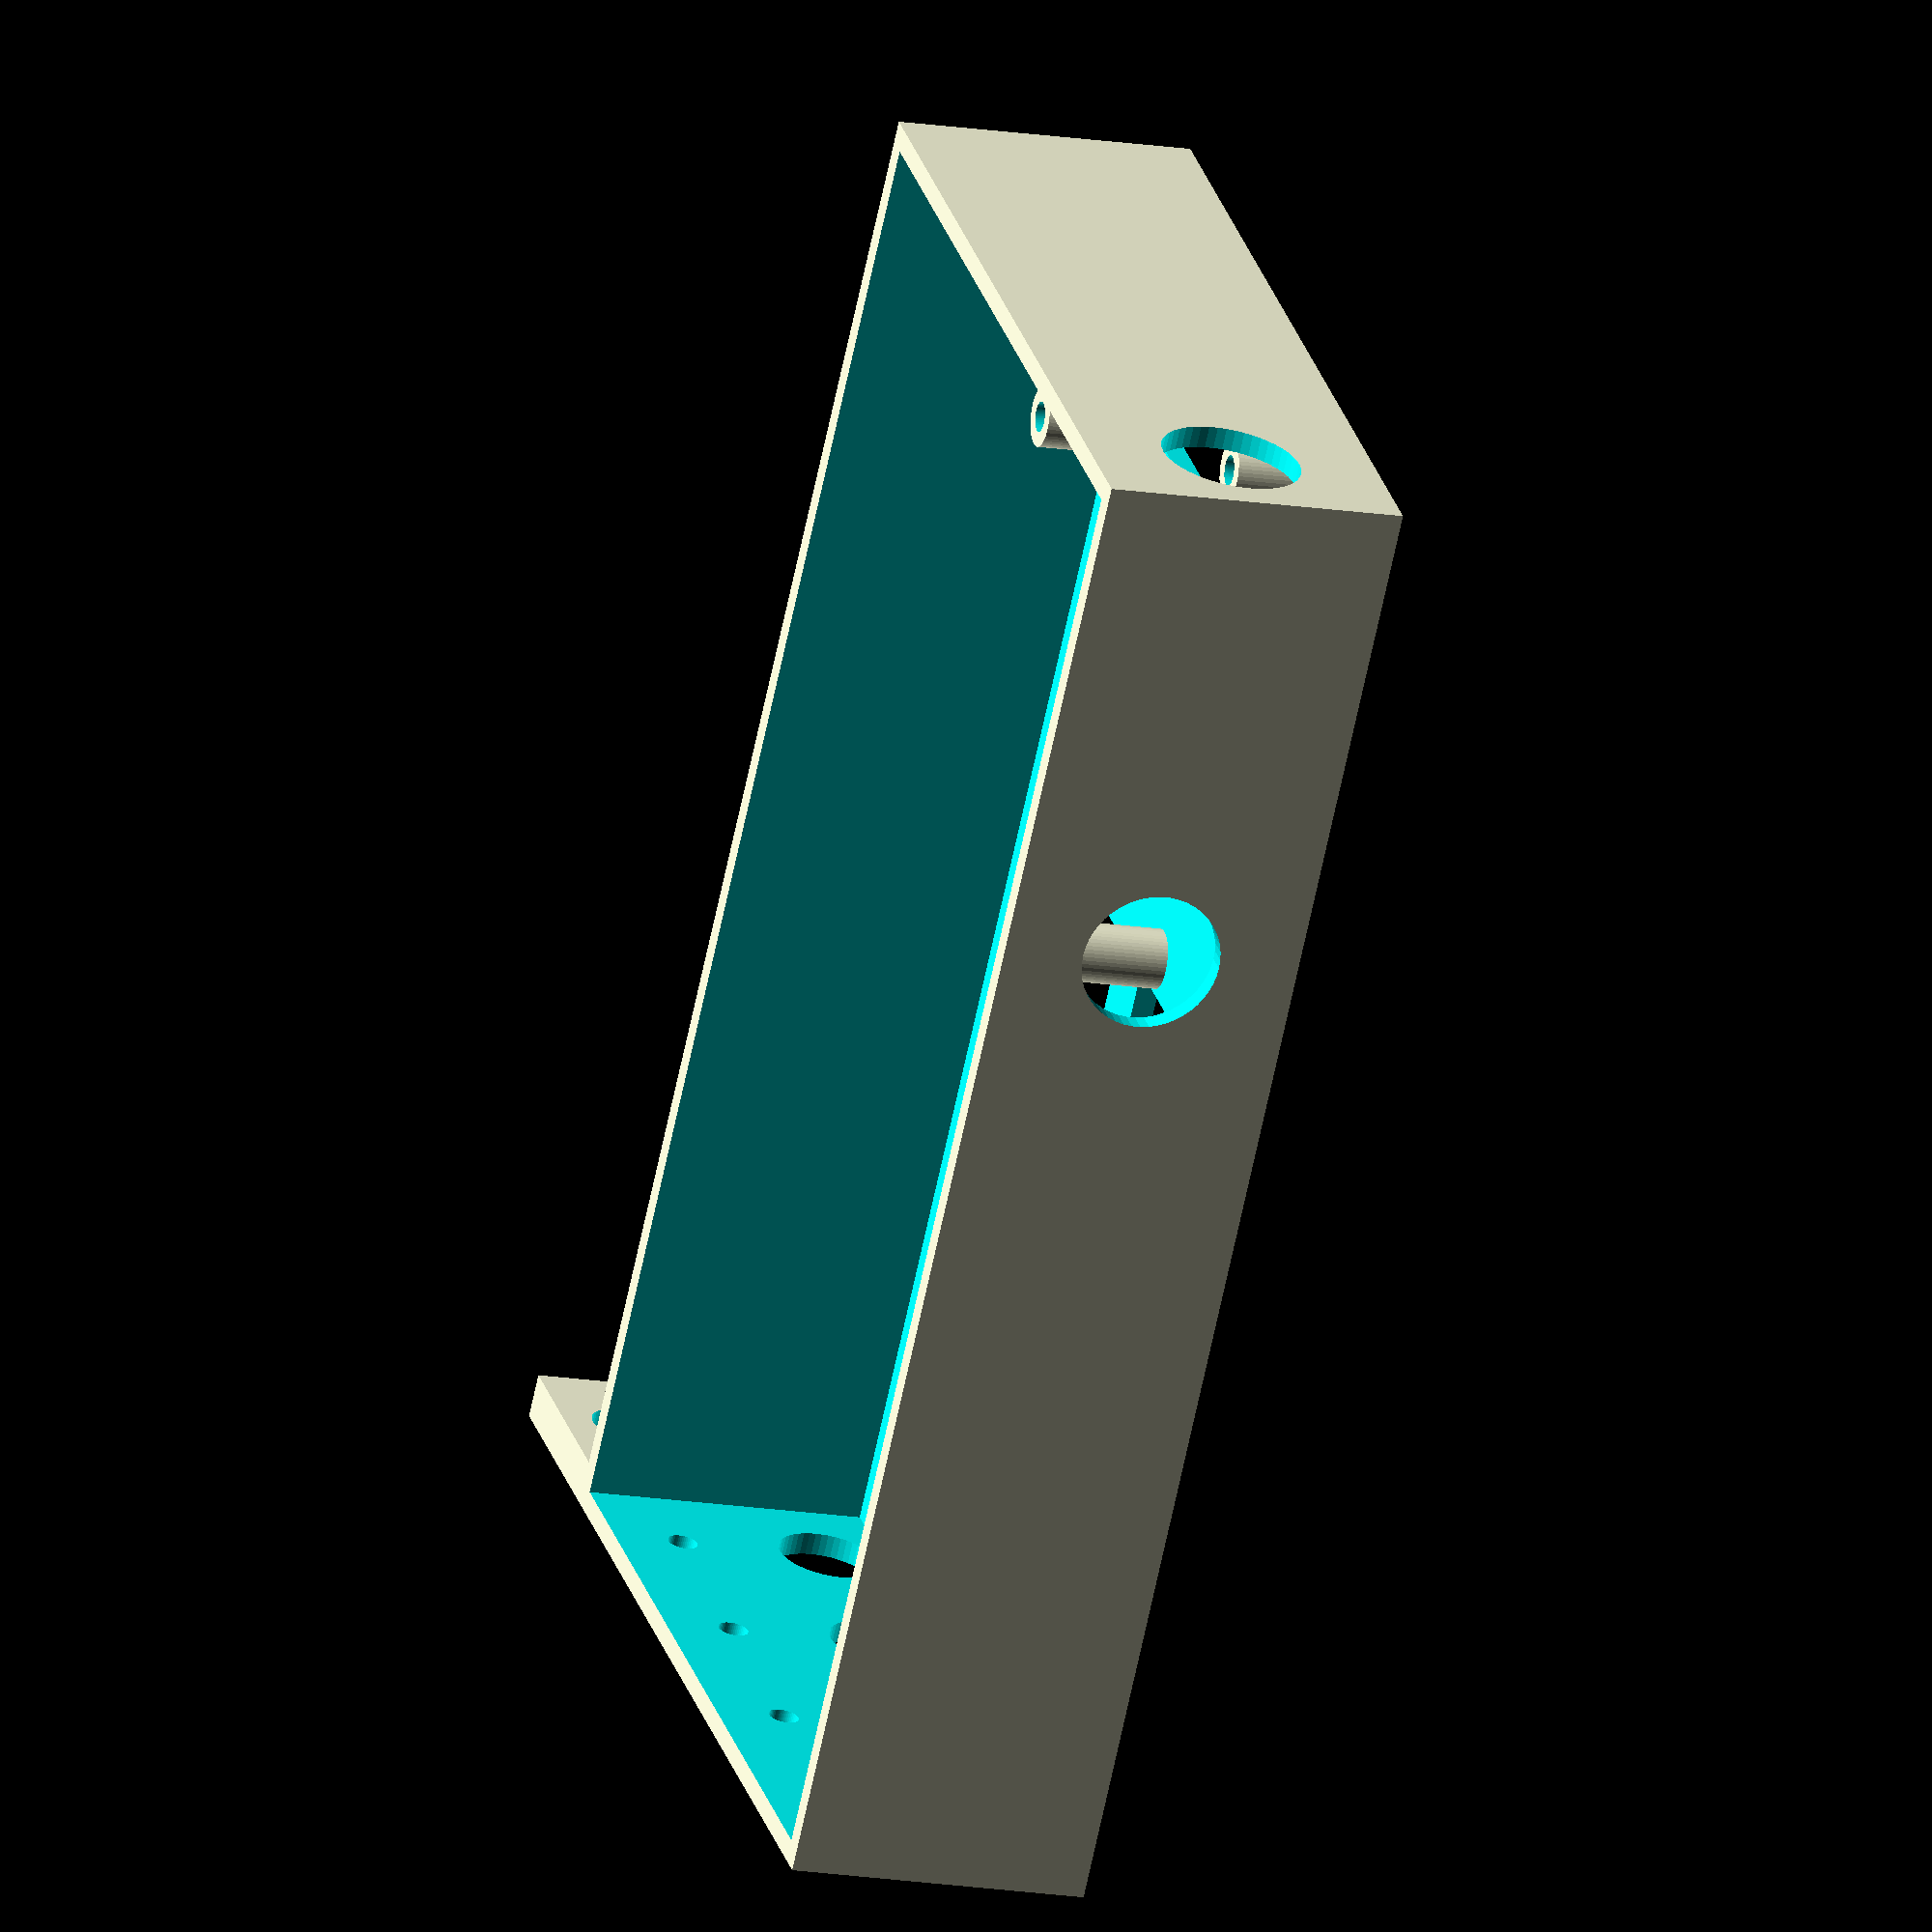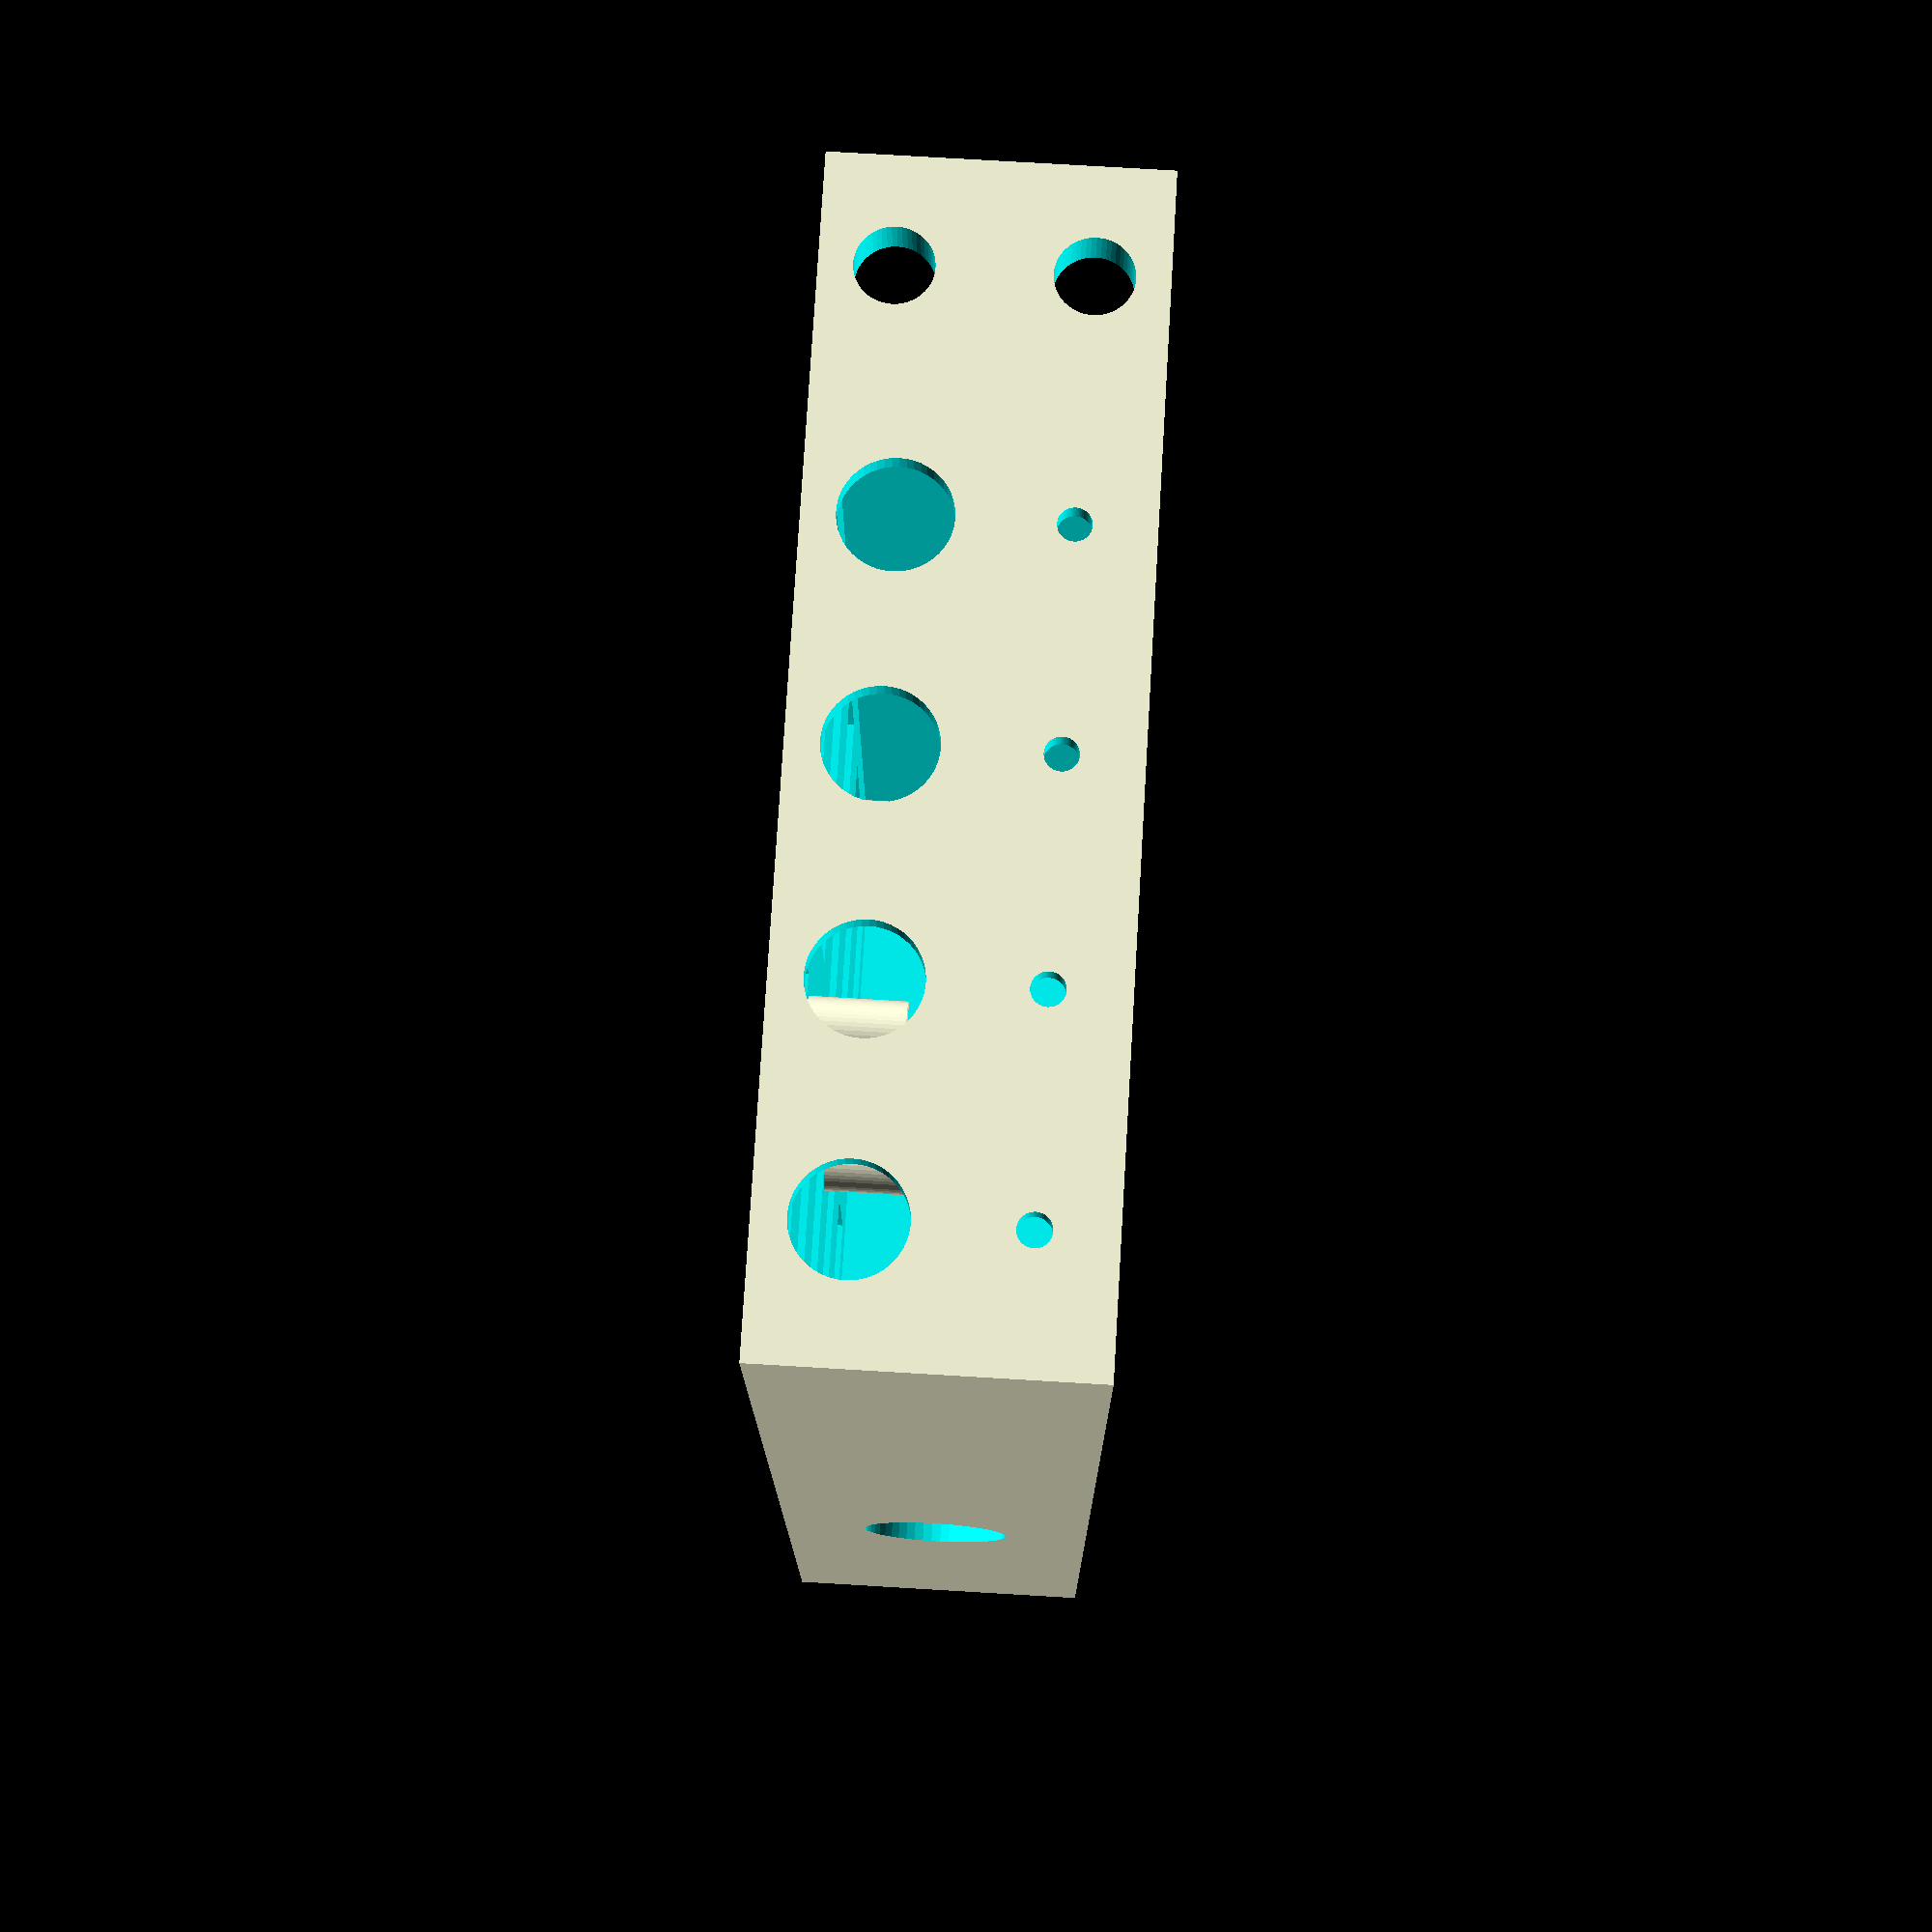
<openscad>
wallDiam = 2.2;
tol = 0.2;

boxX = 80;
boxY = 145;
boxZ = 30;

pcbScrewDiam=5.9;
pcbScrewHole=3;
pcbScrewZ = 10;

rackX=20;
rackScrewDiam=7;
rackScrewDist=17;

cableDiam = 14;
bncDiam = 10;

ledDiam = 3;

module box(){
    difference(){
        cube([boxX+2*wallDiam,boxY+2*wallDiam,boxZ],center=true);
        translate([0,0,wallDiam]){
            cube([boxX,boxY,boxZ],center=true);}
      }//end difference
    }//end module box
    

module baseHoles(){
    numRows=5;
    numCols=2;
    for(b= [0:1:1]){
    
        for(a = [0 : 1 : numRows-1]){
            translate([b*boxX/numCols,a*boxY/numRows,-boxZ/2])
            {cube([boxX/2.5,boxY/10,10],center=true);}//end translate
            }//end for a
        }//end for b
    }

module screwTower(){
    difference(){
        cylinder(d=pcbScrewDiam,h=pcbScrewZ,center=true,$fn=50);
        cylinder(d=pcbScrewHole,h=pcbScrewZ+1,center=true,$fn=50);
    }//end difference
    }
 
module ledTower(){
    rotate([90,0,0]){
    difference(){
        cylinder(d=ledDiam+2,h=ledDiam-1,center=true,$fn=50);
        cylinder(d=ledDiam,h=ledDiam+2,center=true,$fn=50);
        }
    }
    }
module lensDriver(){
    //25.4 is one inch in mm
    xDim=25.4*2.250;
    yDim=25.4*0.830;
    screwTower();
    translate([xDim,yDim,0]){
    screwTower();}
    translate([xDim,0,0]){
    screwTower();}
    translate([0,yDim,0]){
    screwTower();}
    
    
    }

module robotShield(){
    xDim=27;
    yDim=57;
    screwTower();
    translate([xDim,yDim,0]){
    screwTower();}
    translate([xDim,0,0]){
    screwTower();}
    translate([0,yDim,0]){
    screwTower();}
    }
    

module cableHole(){
    rotate([0,90,0]){
   cylinder(d=cableDiam,h=2.5*wallDiam,center=true,$fn=50);}
}
    

module frontHoles(){  
    ports=["servo in","servo out","lens in","lens out"];
    for(b= [0:1:3]){
        translate([b*(10+bncDiam),0,0]){
            rotate([90,0,0]){
                cylinder(d=bncDiam,h=wallDiam*4,center=true,$fn=50);
            } //end rotate
        }//end translate
        rotate([90,0,0]){
            translate([b*(10+bncDiam),bncDiam/2+3,0.608]){
                text(text=ports[b],spacing=0.8,size=2.5,halign="center");
            }//end translate
        }//end rotate
                
        translate([b*(10+bncDiam),0,15]){
            rotate([90,0,0]){
                cylinder(d=ledDiam,h=wallDiam*4,center=true,$fn=50);
            } //end rotate
        }//end translate
    }//end for
}

module box2Rack(){
    
    difference(){
        cube([rackX,wallDiam*2,boxZ],center=true);
        translate([0,0,-rackScrewDist/2]){
            rotate([90,0,0]){
                cylinder(d=rackScrewDiam,h=4*wallDiam,center=true,$fn=50);}//end rotate
                }//end translate
        translate([0,0,+rackScrewDist/2]){
            rotate([90,0,0]){
                cylinder(d=rackScrewDiam,h=4*wallDiam,center=true,$fn=50);
                    }//end rotate
        }//end translate
    }//end difference

}



difference(){
box();
    translate([-boxX/4,-2*boxY/5,0]){
        baseHoles();}//end translate
    translate([(wallDiam/2)+(boxX/2),25,0]){
        cableHole();}
    translate([(boxX/2-cableDiam/2-wallDiam/2),boxY/2,0]){
        rotate([0,0,90]){
        cableHole();}}
    translate([-(3*bncDiam),-boxX/1.09,-7]){
    frontHoles();}
    }//end difference

translate([-boxX/2-rackX/2-wallDiam,-boxY/2,0]){
    box2Rack();}    


    
translate([8,(-boxY/2)+26,-boxZ/3.3]){
robotShield();}

translate([(-boxX/2)+3.5,(boxY/3)-1,-boxZ/3.3]){
lensDriver();}


</openscad>
<views>
elev=15.9 azim=40.3 roll=71.2 proj=o view=wireframe
elev=104.9 azim=359.0 roll=266.6 proj=p view=wireframe
</views>
